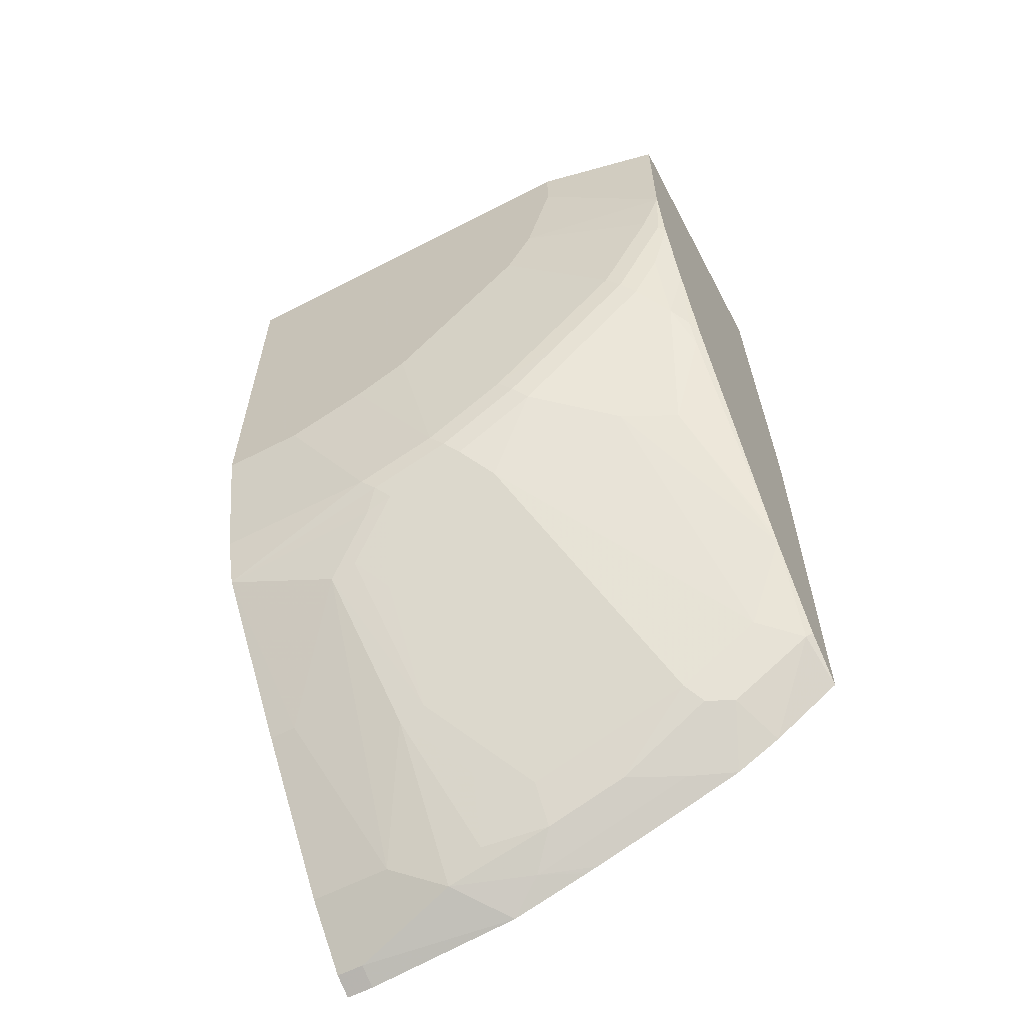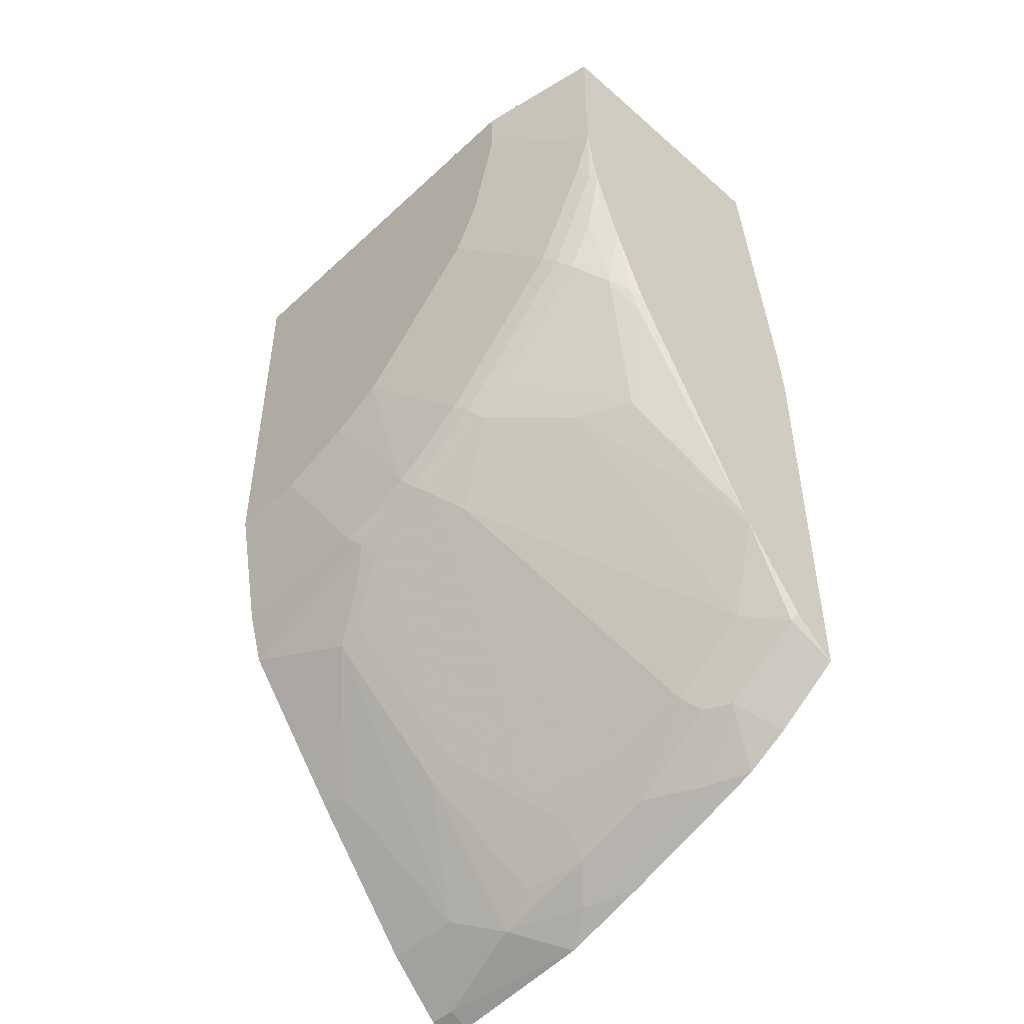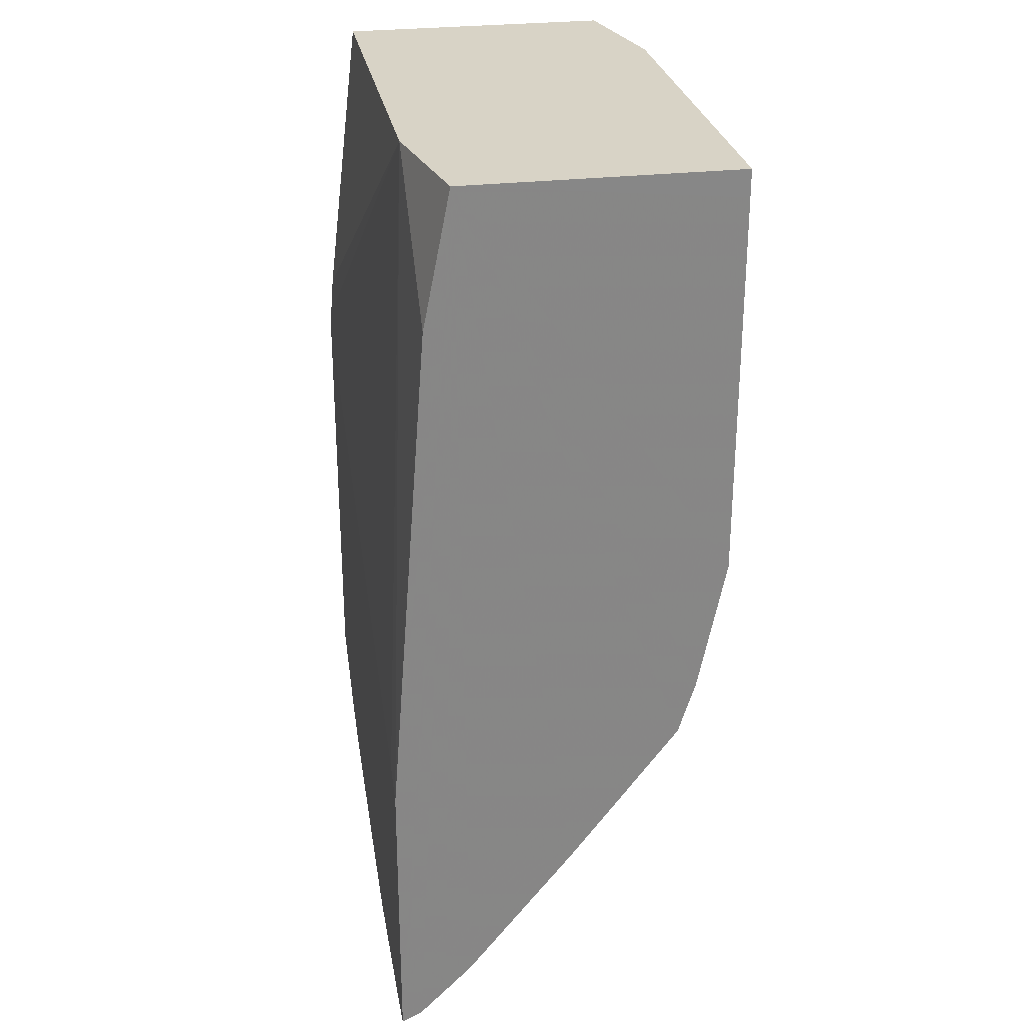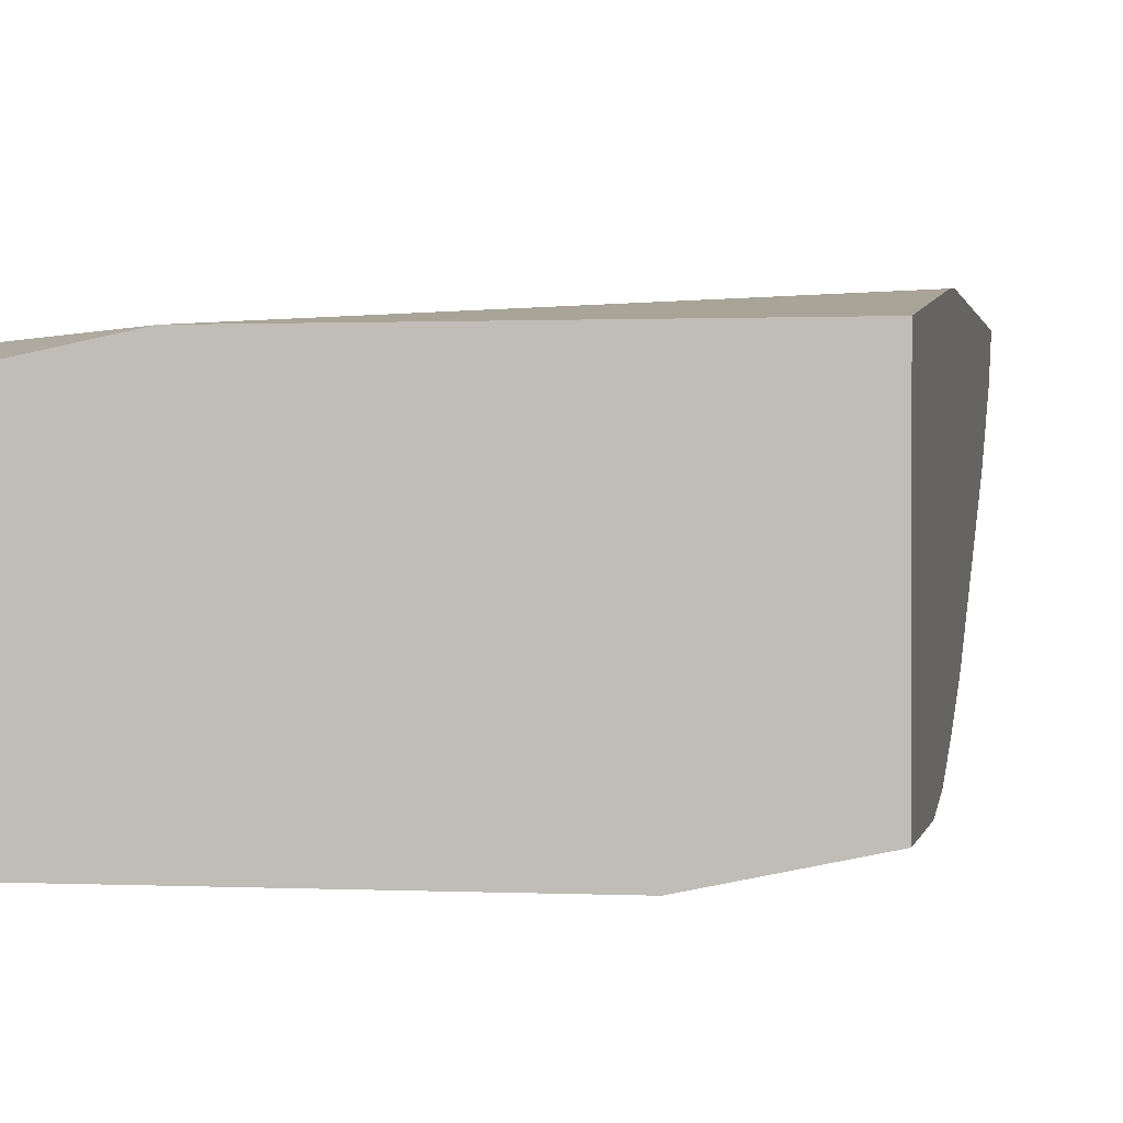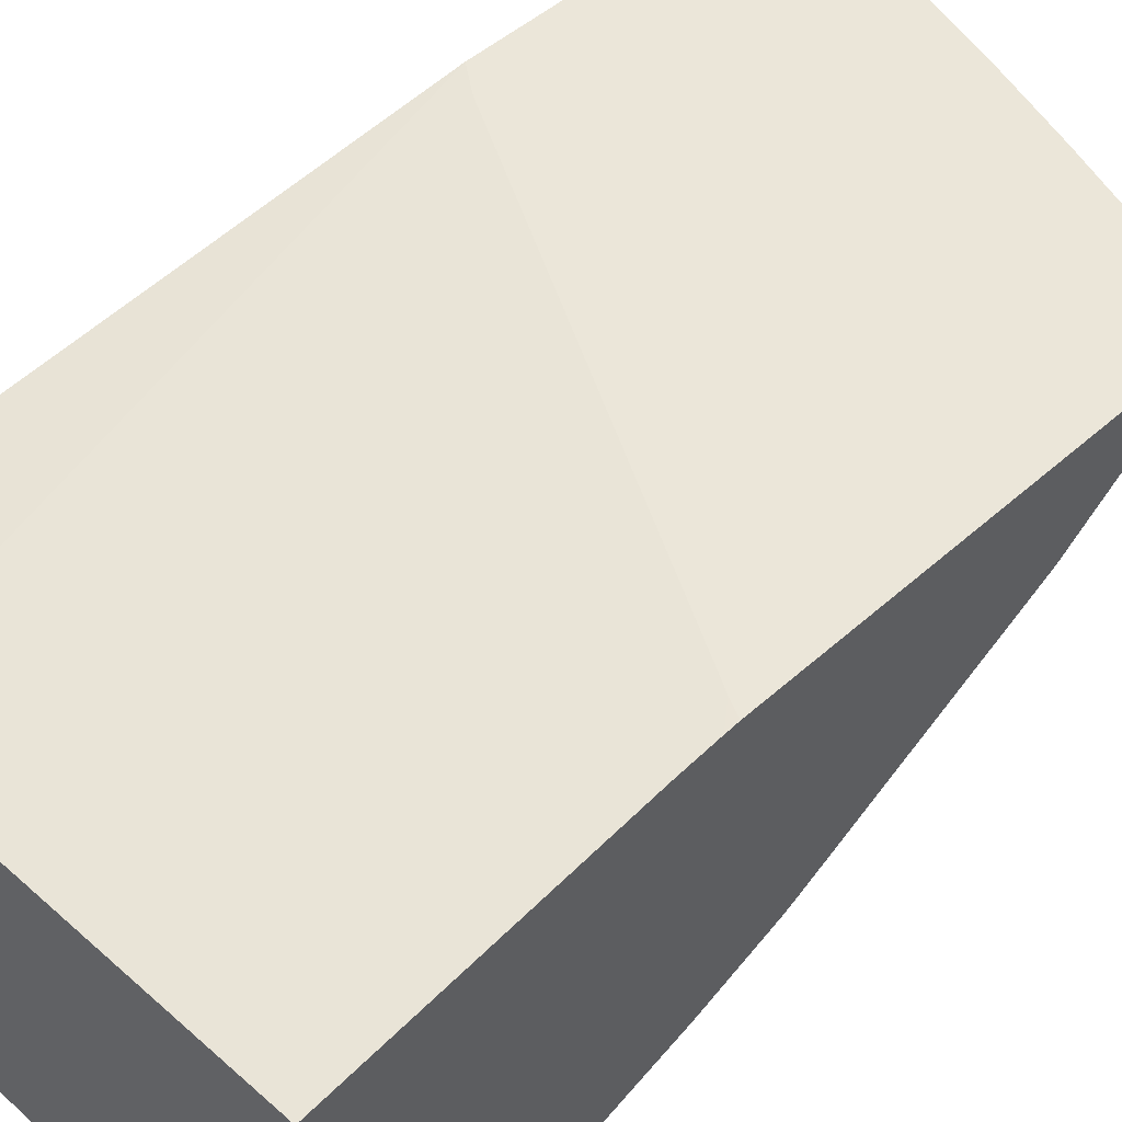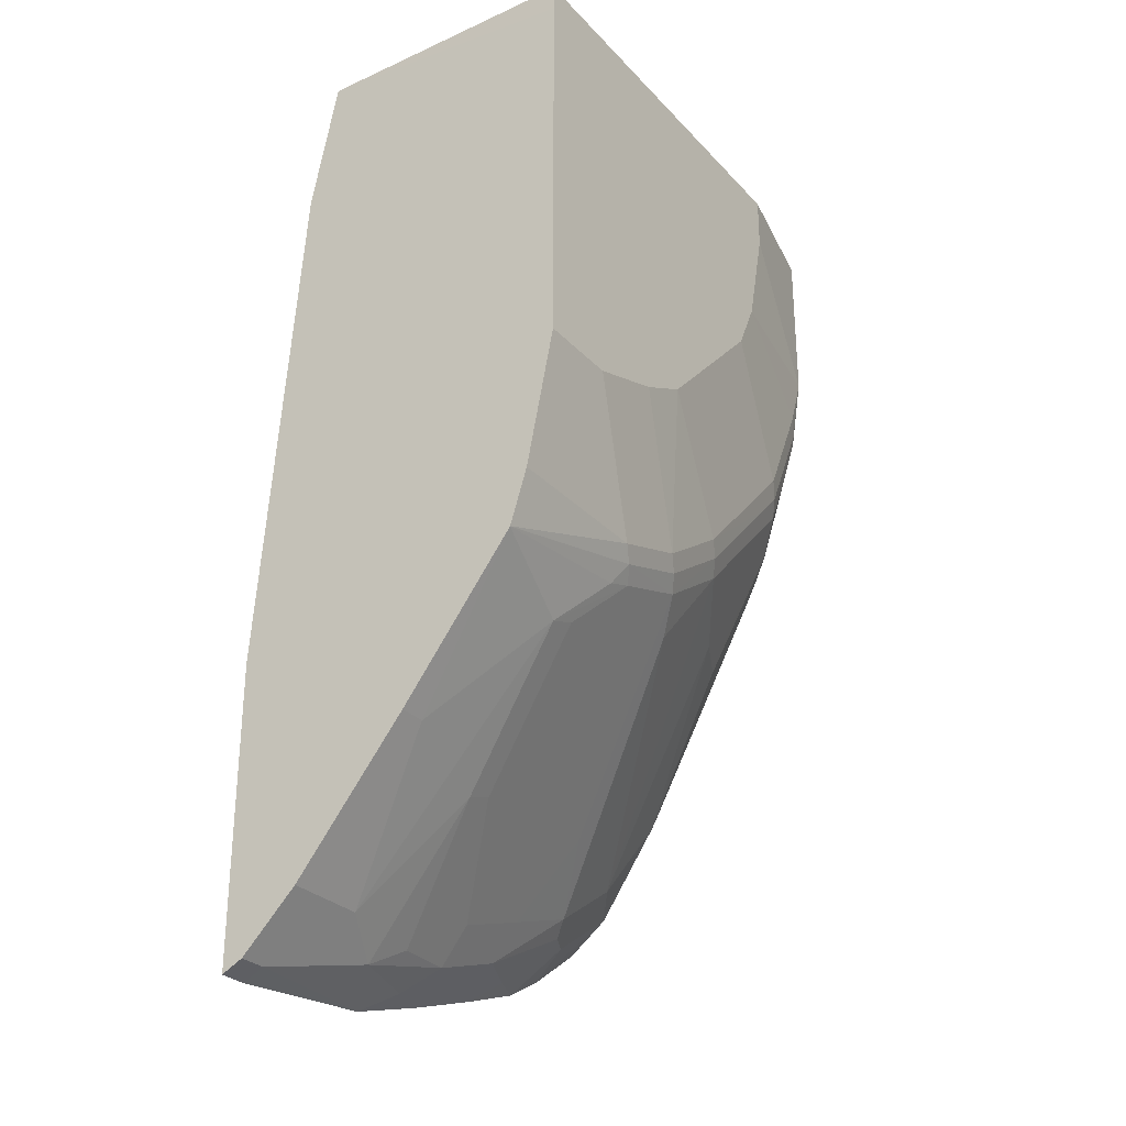
<metadata>
{"format":"obj","ext":"obj","renderer":"f3d","projection":"perspective","resolution":1024,"background":"white","views":[{"elev":-60.9,"azim":27.8,"up":"+Z"},{"elev":-48.8,"azim":45.8,"up":"+Z"},{"elev":28.1,"azim":-100.2,"up":"+Z"},{"elev":0.5,"azim":10.4,"up":"+Y"},{"elev":47.6,"azim":44.7,"up":"+Y"},{"elev":-29.0,"azim":-56.2,"up":"+Z"}]}
</metadata>
<code>
v -0.0001521 -0.08395 -0.0002221
v -0.0001521 -0.08242 -0.0002221
v -0.0001521 -0.2884 -0.02045
v -0.0001123 -0.2884 -0.0002221
v 0.103 -0.06182 -0.0002221
v -0.0001521 -0.06185 -0.1028
v -0.0001521 -0.2884 -0.3091
v 0.309 -0.2884 -0.0002221
v -0.0001521 -0.06182 -0.1031
v 0.4068 -0.06182 -0.0002221
v 0.4068 -0.03544 -0.2215
v 0.4068 -0.03288 -0.2523
v 0.3931 -0.0322 -0.2696
v 0.02236 -0.0322 -0.4755
v -0.0001521 -0.0322 -0.4918
v 0.06184 -0.2884 -0.3091
v -0.0001521 -0.2678 -0.412
v 0.4068 -0.2678 -0.0002221
v 0.309 -0.2884 -0.04124
v 0.4068 -0.0322 -0.2627
v 0.3966 -0.0322 -0.2678
v -0.0001521 -0.0322 -0.7118
v 0.1236 -0.2884 -0.2885
v 0.1236 -0.2678 -0.412
v -0.0001521 -0.255 -0.4531
v 0.4068 -0.2678 -0.1236
v 0.2884 -0.2884 -0.1236
v 0.4068 -0.0322 -0.5884
v -0.0001123 -0.0322 -0.7153
v -0.0001521 -0.03436 -0.7142
v 0.1648 -0.2884 -0.2678
v 0.1854 -0.2678 -0.3914
v 0.1339 -0.2627 -0.4223
v -0.0001521 -0.2549 -0.4533
v 0.3914 -0.2678 -0.1649
v 0.4017 -0.2627 -0.1752
v 0.4068 -0.2588 -0.1803
v 0.2678 -0.2884 -0.1649
v 0.4068 -0.06441 -0.5614
v 0.4017 -0.06697 -0.5665
v 0.3562 -0.0322 -0.6241
v 0.0206 -0.0322 -0.7153
v -0.0001521 -0.04808 -0.7073
v 0.206 -0.2884 -0.2267
v 0.2472 -0.2678 -0.3503
v 0.1957 -0.2627 -0.4017
v 0.206 -0.2549 -0.412
v 0.1236 -0.2541 -0.4395
v 0.1442 -0.2549 -0.4326
v 0.08243 -0.2335 -0.4807
v -0.0001521 -0.1717 -0.5631
v 0.0206 -0.1717 -0.5631
v 0.3708 -0.2678 -0.206
v 0.3811 -0.2627 -0.2164
v 0.3914 -0.2549 -0.2267
v 0.4068 -0.2382 -0.2421
v 0.309 -0.2678 -0.2885
v 0.3502 -0.2678 -0.2473
v 0.4068 -0.1105 -0.4961
v 0.3708 -0.09014 -0.5562
v 0.3811 -0.07727 -0.5665
v 0.3399 -0.06697 -0.6077
v 0.3225 -0.0322 -0.6431
v 0.1383 -0.0322 -0.7038
v 0.0206 -0.04808 -0.7073
v -0.0001521 -0.0687 -0.6867
v 0.2575 -0.2627 -0.3605
v 0.2987 -0.2627 -0.3194
v 0.3399 -0.2627 -0.2782
v 0.2266 -0.2343 -0.4326
v 0.2678 -0.2549 -0.3708
v 0.1854 -0.1519 -0.5562
v 0.2678 -0.1314 -0.5562
v 0.309 -0.09014 -0.5974
v 0.103 -0.2343 -0.4738
v 0.1236 -0.2137 -0.4944
v 0.1236 -0.1519 -0.5768
v 0.06184 -0.08929 -0.6661
v 0.103 -0.1511 -0.5837
v -0.0001521 -0.08929 -0.6661
v 0.3605 -0.2627 -0.2575
v 0.3708 -0.2549 -0.2678
v 0.3914 -0.2343 -0.2885
v 0.4017 -0.2215 -0.2988
v 0.4068 -0.2138 -0.3039
v 0.4068 -0.1146 -0.4892
v 0.3708 -0.1931 -0.3914
v 0.3296 -0.2137 -0.3914
v 0.3193 -0.07727 -0.6077
v 0.2884 -0.04808 -0.6455
v 0.2678 -0.0322 -0.6626
v 0.1973 -0.0322 -0.6859
v 0.1648 -0.04808 -0.6867
v 0.103 -0.0687 -0.6867
v 0.2884 -0.2549 -0.3503
v 0.3502 -0.2549 -0.2885
v 0.1648 -0.1107 -0.618
v 0.2472 -0.09014 -0.618
v 0.2472 -0.0687 -0.6455
v 0.1339 -0.07727 -0.6695
v 0.1442 -0.1099 -0.6249
v 0.4017 -0.2111 -0.3194
v 0.3708 -0.2137 -0.3503
v 0.4068 -0.2086 -0.3142
v 0.206 -0.0322 -0.6832
v 0.1854 -0.0687 -0.6661
v 0.1854 -0.09014 -0.6386
f 50 52 78
f 55 82 83
f 50 79 77
f 51 80 78
f 51 78 52
f 53 58 81
f 50 78 79
f 54 81 82
f 54 82 55
f 50 77 75
f 59 88 60
f 56 83 84
f 56 84 85
f 57 69 58
f 58 69 81
f 59 86 87
f 59 87 88
f 60 74 89
f 60 89 61
f 60 88 71
f 49 76 77
f 60 71 70
f 55 83 56
f 49 75 76
f 40 62 41
f 48 50 49
f 60 70 74
f 38 58 53
f 39 59 40
f 40 59 60
f 40 60 61
f 40 61 89
f 40 89 62
f 41 62 63
f 42 64 65
f 43 65 94
f 43 94 66
f 45 46 67
f 45 67 68
f 45 68 69
f 45 69 57
f 46 47 67
f 47 70 71
f 47 71 67
f 47 49 77
f 47 77 72
f 47 72 73
f 47 73 74
f 47 74 70
f 49 50 75
f 62 89 99
f 90 93 91
f 62 90 63
f 83 102 84
f 83 96 103
f 83 103 87
f 83 87 102
f 84 102 85
f 85 102 104
f 86 104 102
f 86 102 87
f 87 103 95
f 90 99 93
f 82 96 83
f 91 93 105
f 93 106 94
f 94 106 100
f 95 103 96
f 97 101 106
f 97 106 107
f 97 107 98
f 98 107 106
f 98 106 99
f 100 106 101
f 38 57 58
f 92 105 93
f 79 100 101
f 79 94 100
f 78 94 79
f 63 90 91
f 64 92 93
f 64 93 94
f 64 94 65
f 66 94 78
f 66 78 80
f 67 71 95
f 67 95 68
f 68 95 69
f 69 95 96
f 69 96 82
f 69 82 81
f 71 88 87
f 71 87 95
f 72 77 97
f 72 97 98
f 72 98 73
f 73 98 74
f 74 98 99
f 74 99 89
f 75 77 76
f 77 79 101
f 77 101 97
f 62 99 90
f 38 45 57
f 93 99 106
f 37 55 56
f 3 27 19
f 3 19 8
f 3 8 4
f 5 9 6
f 5 10 11
f 5 11 12
f 5 12 13
f 5 13 14
f 5 14 15
f 5 15 9
f 3 38 27
f 7 17 24
f 8 19 26
f 8 26 18
f 10 18 26
f 10 26 37
f 10 37 56
f 10 56 85
f 10 85 104
f 10 104 86
f 10 86 59
f 10 59 39
f 7 24 16
f 3 44 38
f 3 31 44
f 3 23 31
f 1 6 9
f 1 9 15
f 1 15 22
f 1 22 30
f 1 30 43
f 1 43 66
f 1 66 80
f 38 44 45
f 1 80 51
f 1 51 34
f 1 34 25
f 1 25 17
f 1 17 7
f 1 7 3
f 1 3 4
f 1 4 8
f 1 8 18
f 1 18 10
f 1 10 5
f 1 5 2
f 2 5 6
f 3 7 16
f 3 16 23
f 10 39 28
f 10 28 20
f 1 2 6
f 10 12 11
f 26 36 37
f 27 38 35
f 28 39 40
f 28 40 41
f 29 42 65
f 29 65 43
f 29 43 30
f 31 32 45
f 31 45 44
f 33 47 46
f 33 34 48
f 33 48 49
f 33 49 47
f 34 50 48
f 34 51 52
f 34 52 50
f 35 53 81
f 35 81 54
f 35 54 36
f 35 38 53
f 36 54 37
f 37 54 55
f 10 20 12
f 26 35 36
f 26 27 35
f 32 46 45
f 24 46 32
f 25 34 33
f 12 21 13
f 13 21 20
f 13 20 28
f 13 28 41
f 13 41 63
f 13 63 91
f 13 105 92
f 13 92 64
f 13 64 42
f 13 42 29
f 13 91 105
f 13 22 15
f 24 33 46
f 13 29 22
f 23 32 31
f 23 24 32
f 22 29 30
f 24 25 33
f 17 25 24
f 16 24 23
f 13 15 14
f 12 20 21
f 19 27 26

</code>
